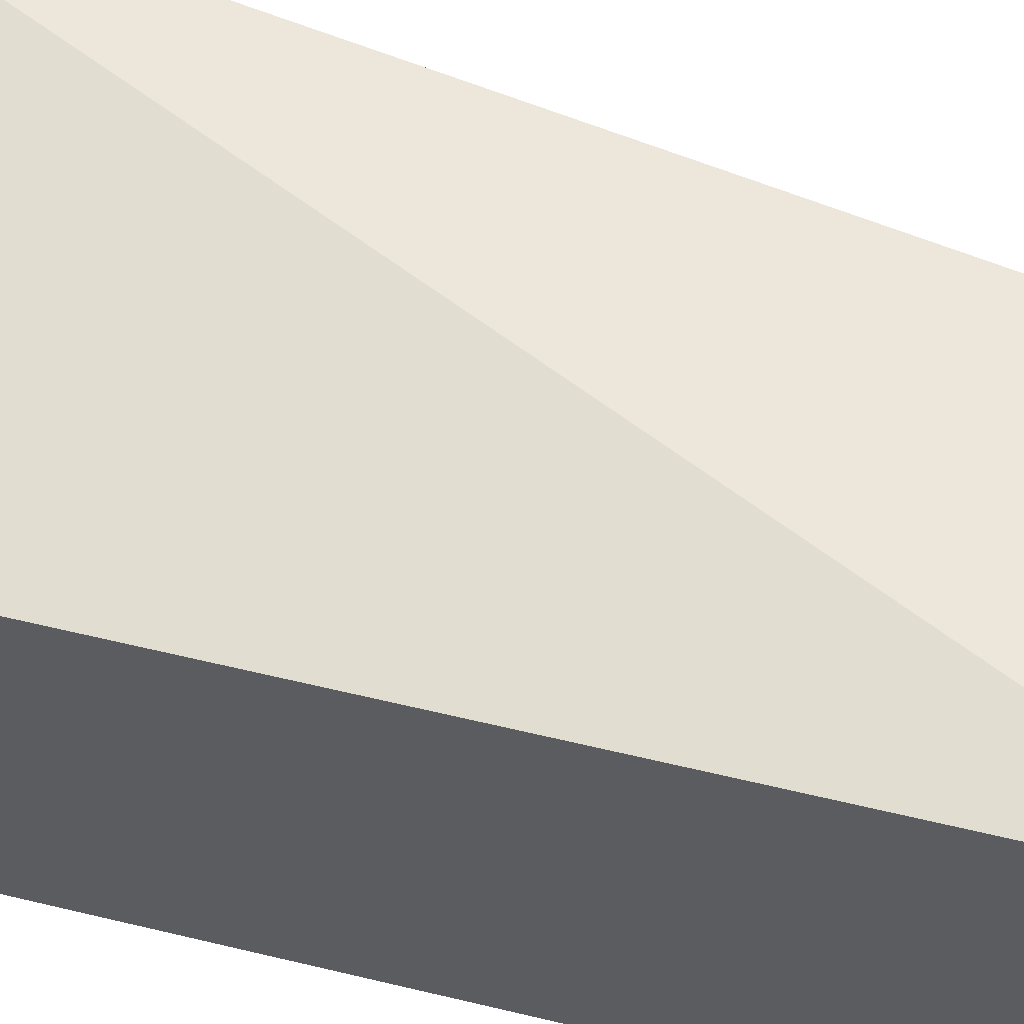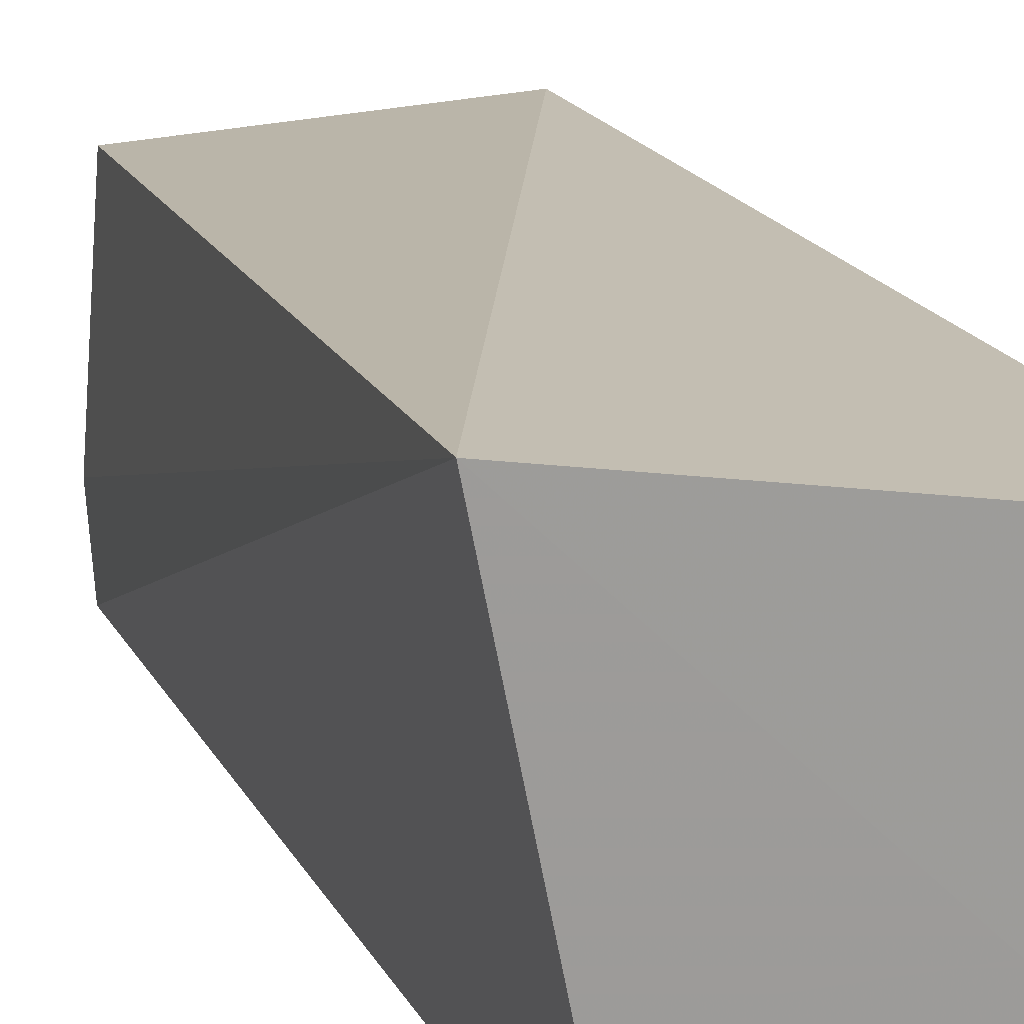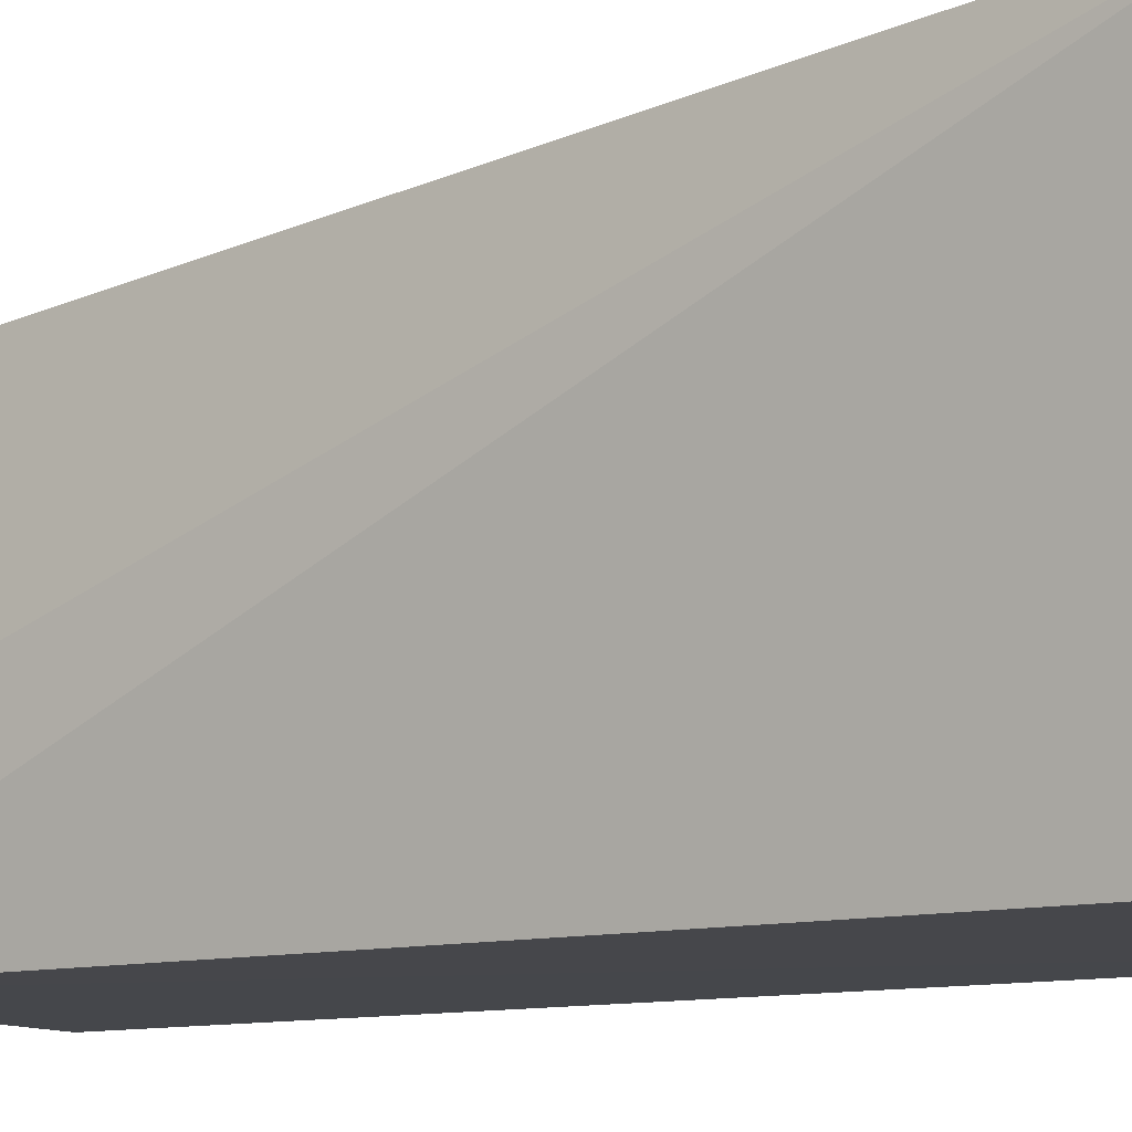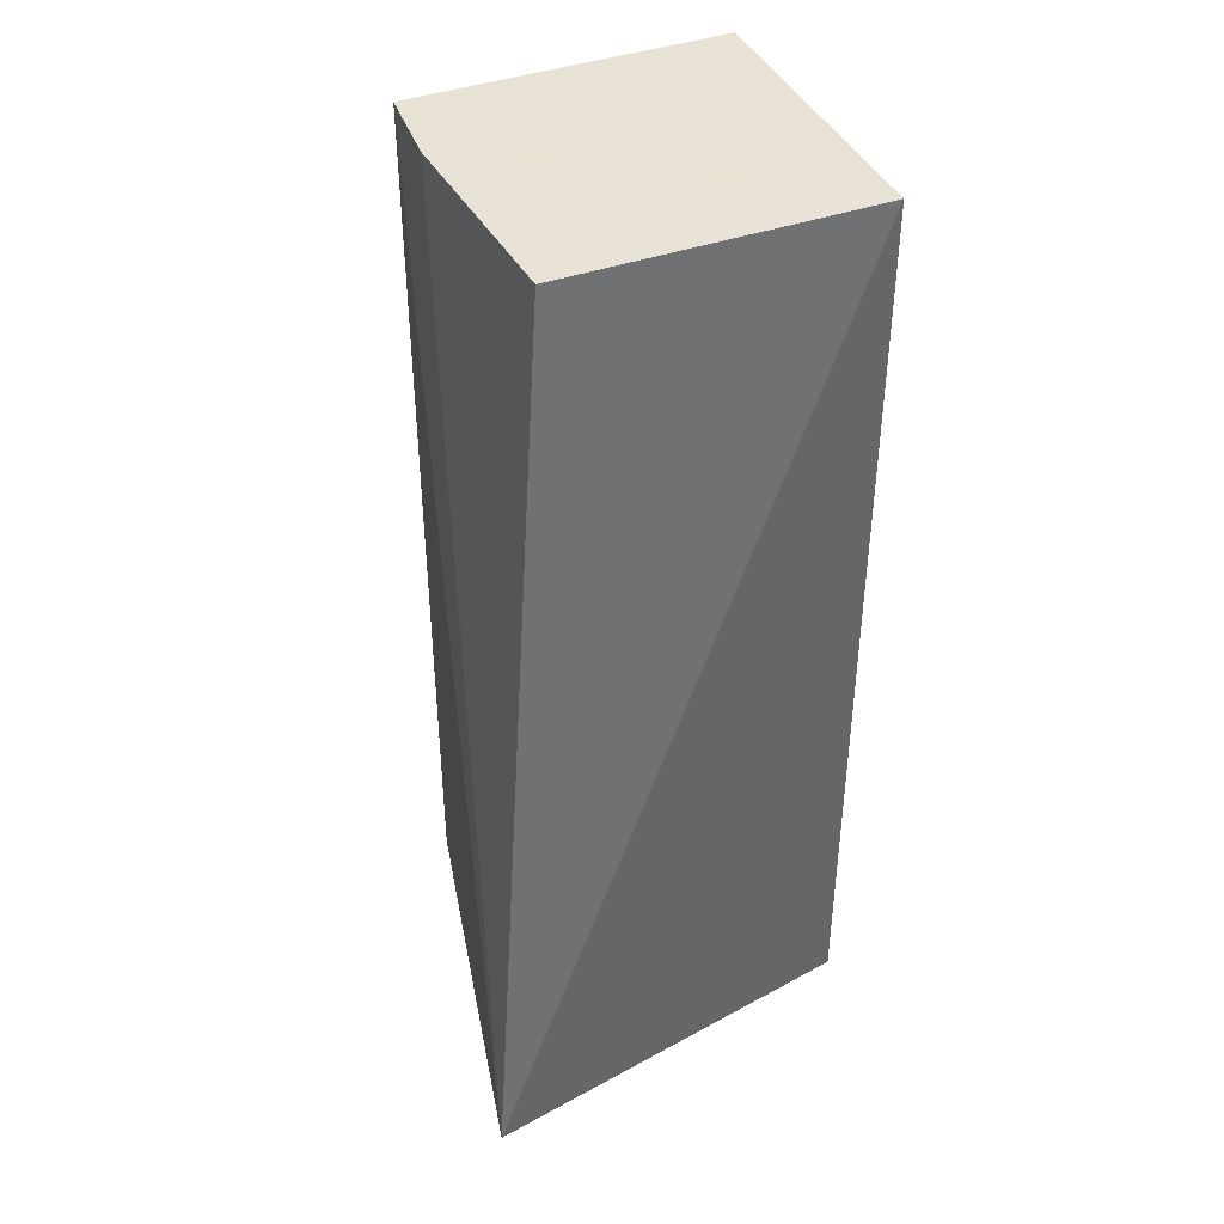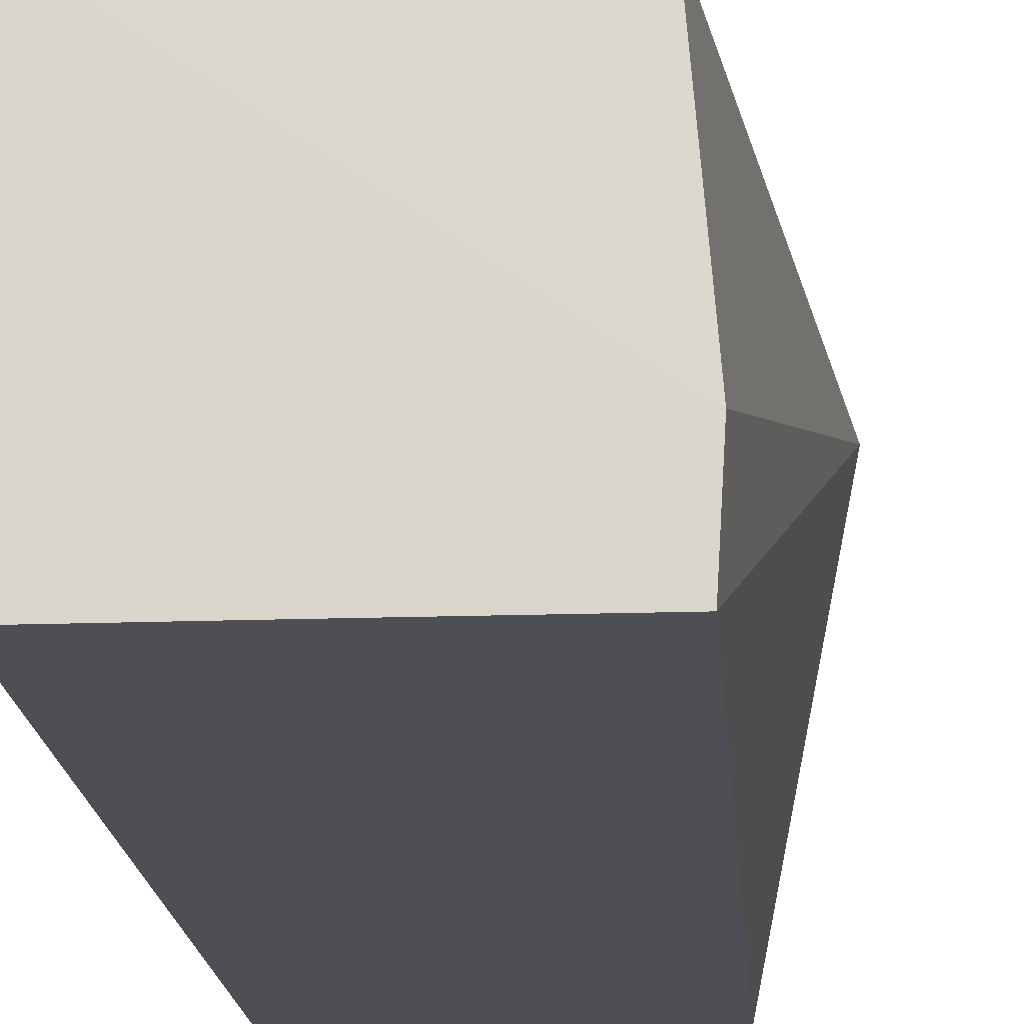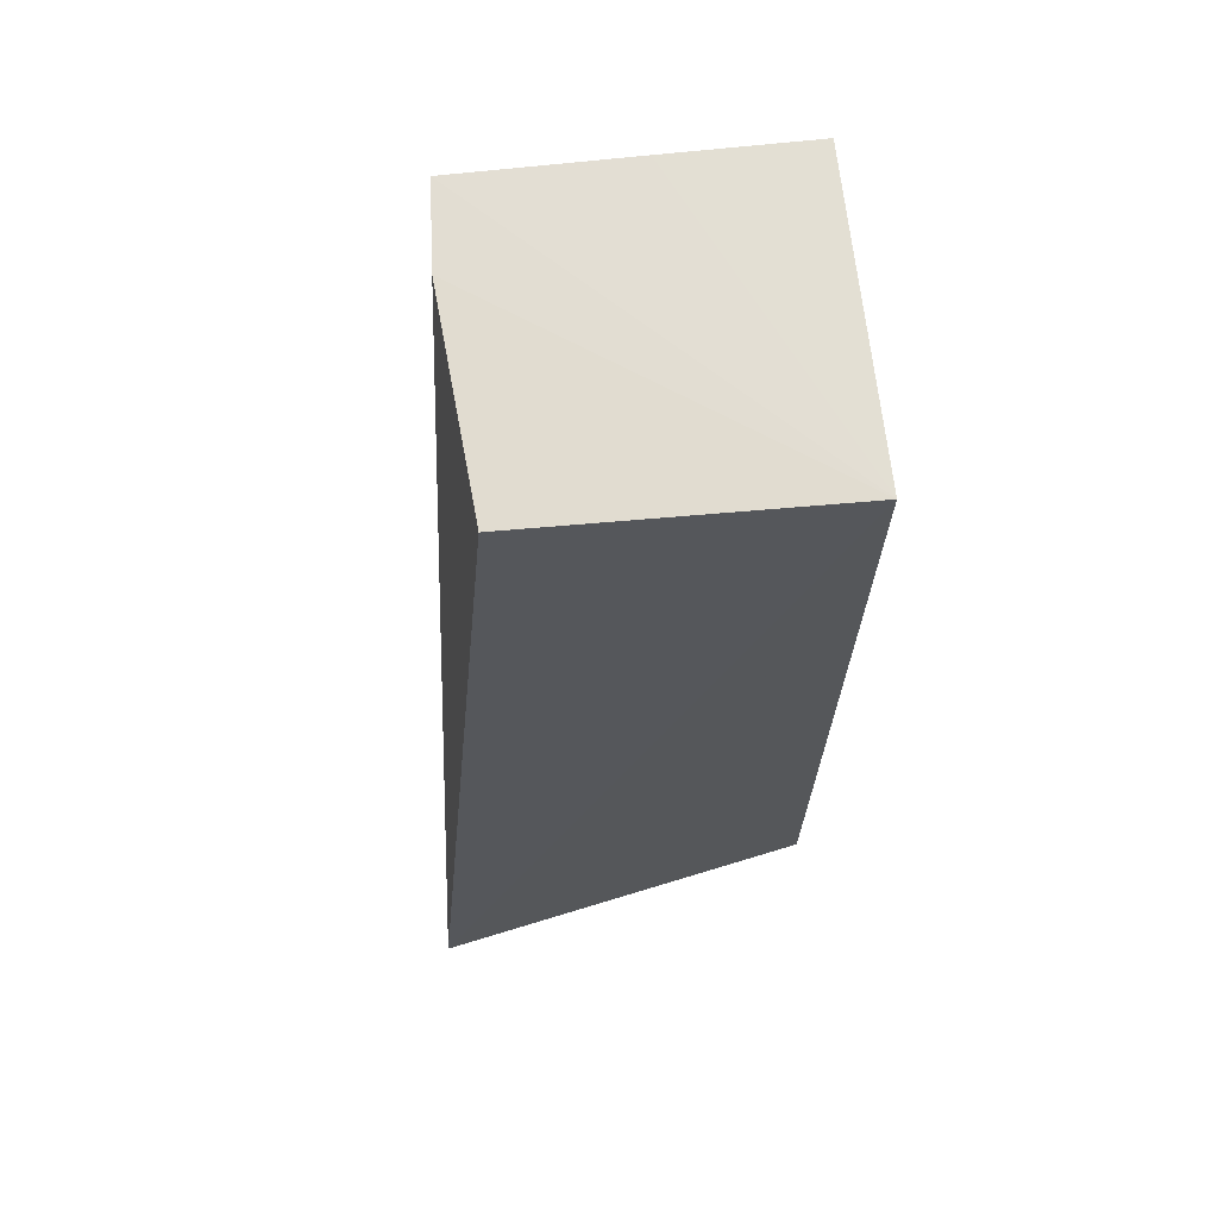
<metadata>
{"format":"obj","ext":"obj","renderer":"f3d","projection":"perspective","resolution":1024,"background":"white","views":[{"elev":57.0,"azim":-75.8,"up":"+Y"},{"elev":18.9,"azim":159.5,"up":"+Y"},{"elev":-10.7,"azim":122.0,"up":"+Y"},{"elev":41.7,"azim":157.7,"up":"+Z"},{"elev":-18.3,"azim":4.3,"up":"+Y"},{"elev":68.4,"azim":173.9,"up":"+Z"}]}
</metadata>
<code>
v 0.0428 0.04332 0.2568
v 0.0444 0.001572 0.2567
v 0.05521 0.0551 0.1311
v 0.001252 0.04473 0.1314
v 0.0012 0.001612 0.257
v 0.04441 0.001571 0.1314
v 0.001164 0.04473 0.2581
v 0.04515 0.01362 0.2568
v 0.001252 0.001571 0.1314
v 0.02082 0.001593 0.2569
f 6 3 2
f 7 1 3
f 7 3 4
f 8 2 3
f 8 3 1
f 8 7 2
f 8 1 7
f 9 4 3
f 9 3 6
f 9 7 4
f 9 5 7
f 9 6 2
f 10 7 5
f 10 2 7
f 10 9 2
f 10 5 9

</code>
